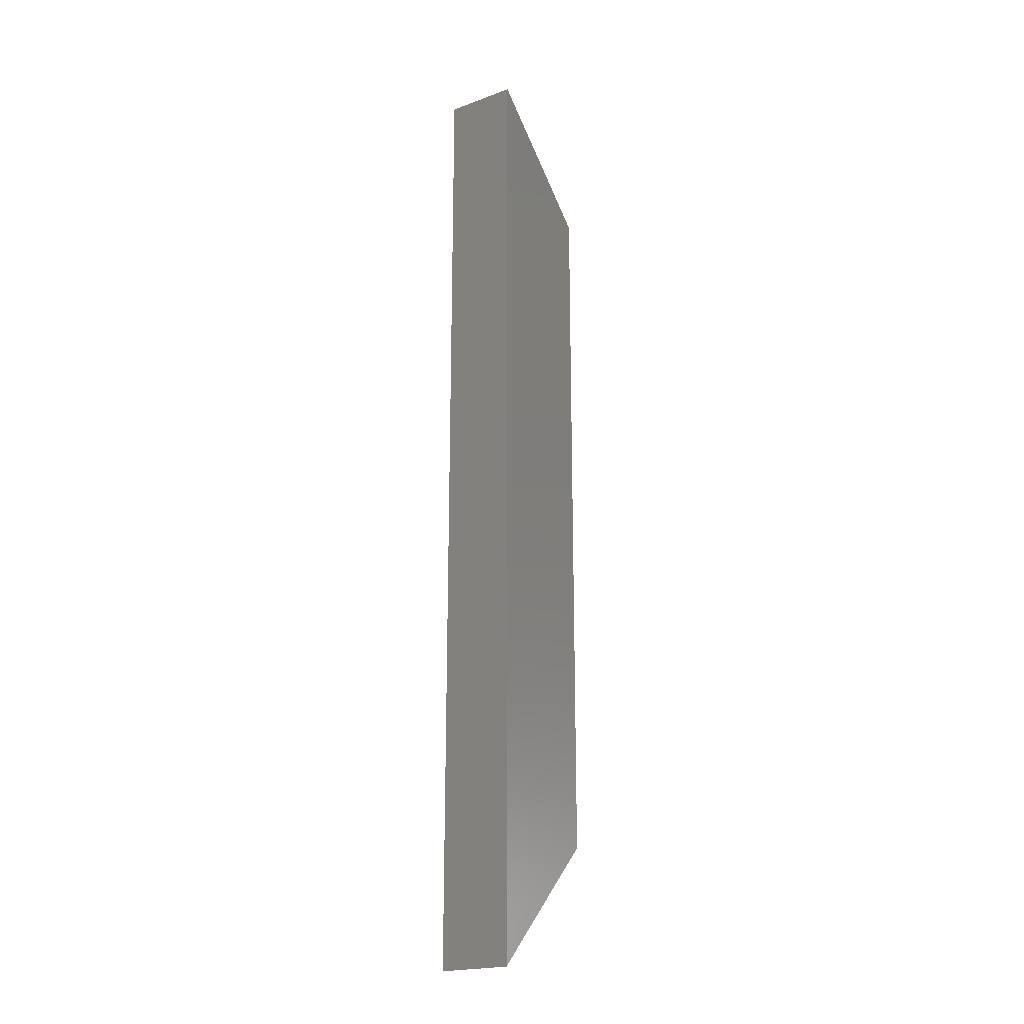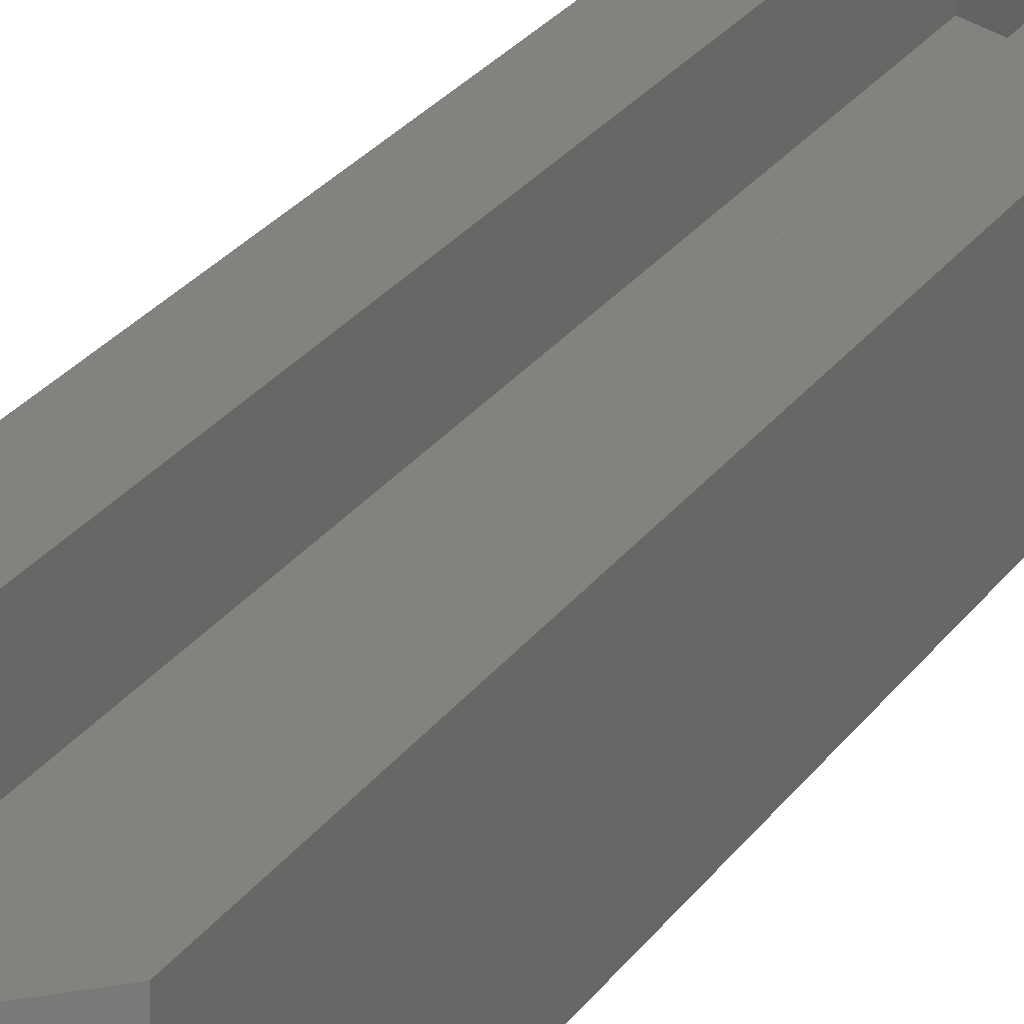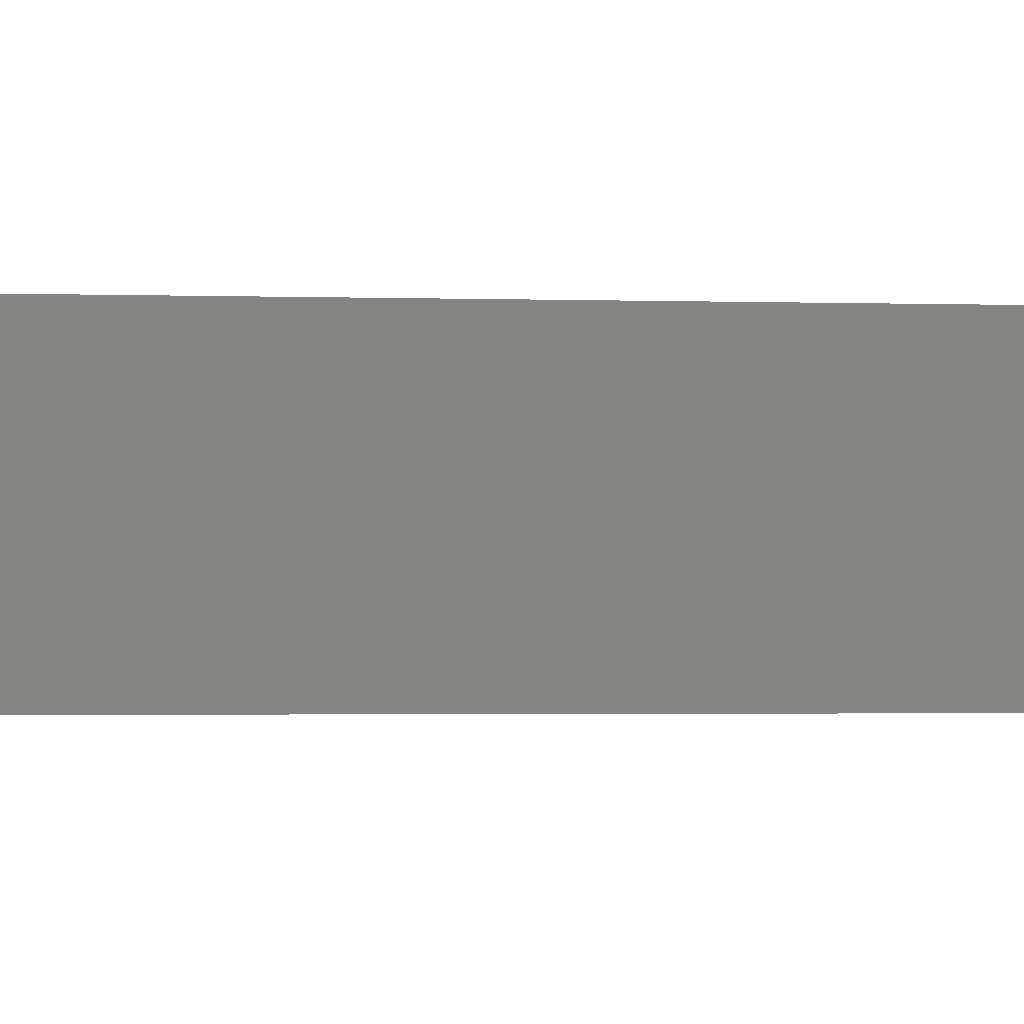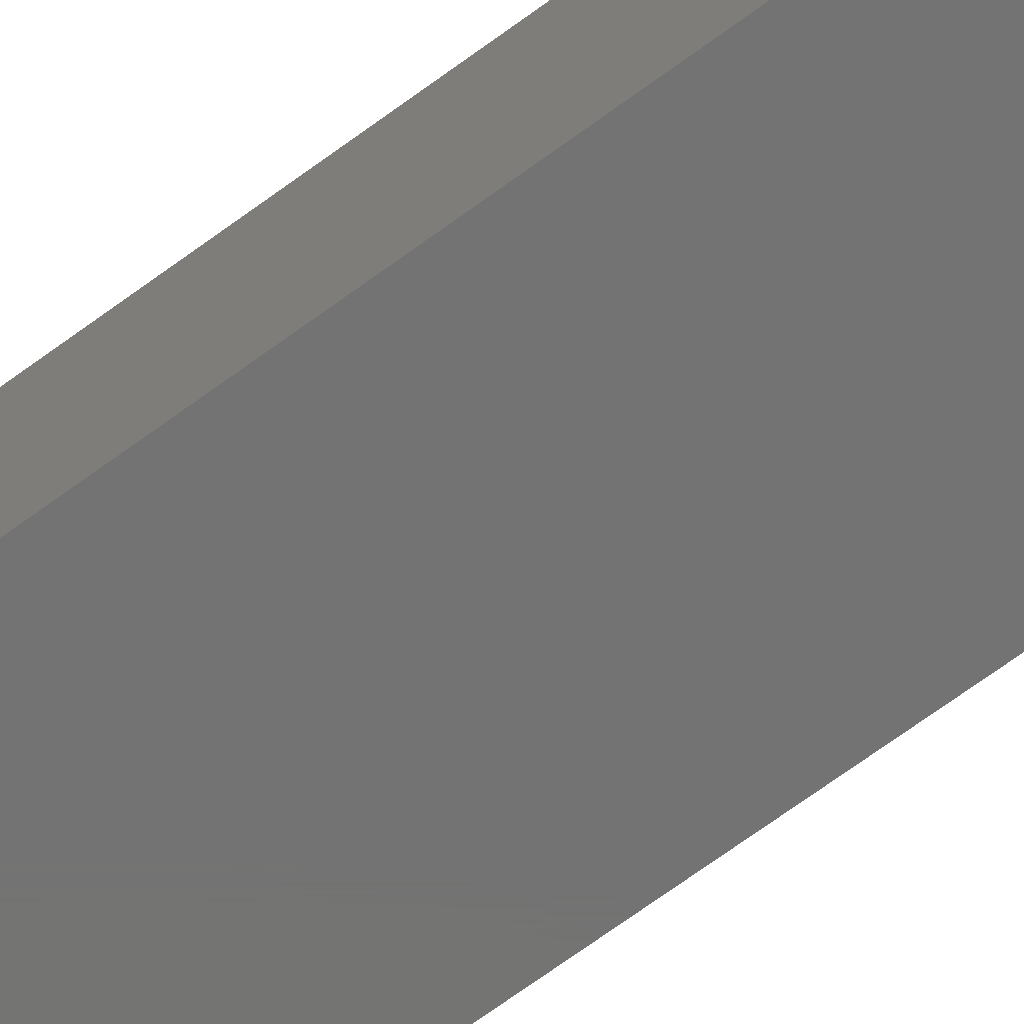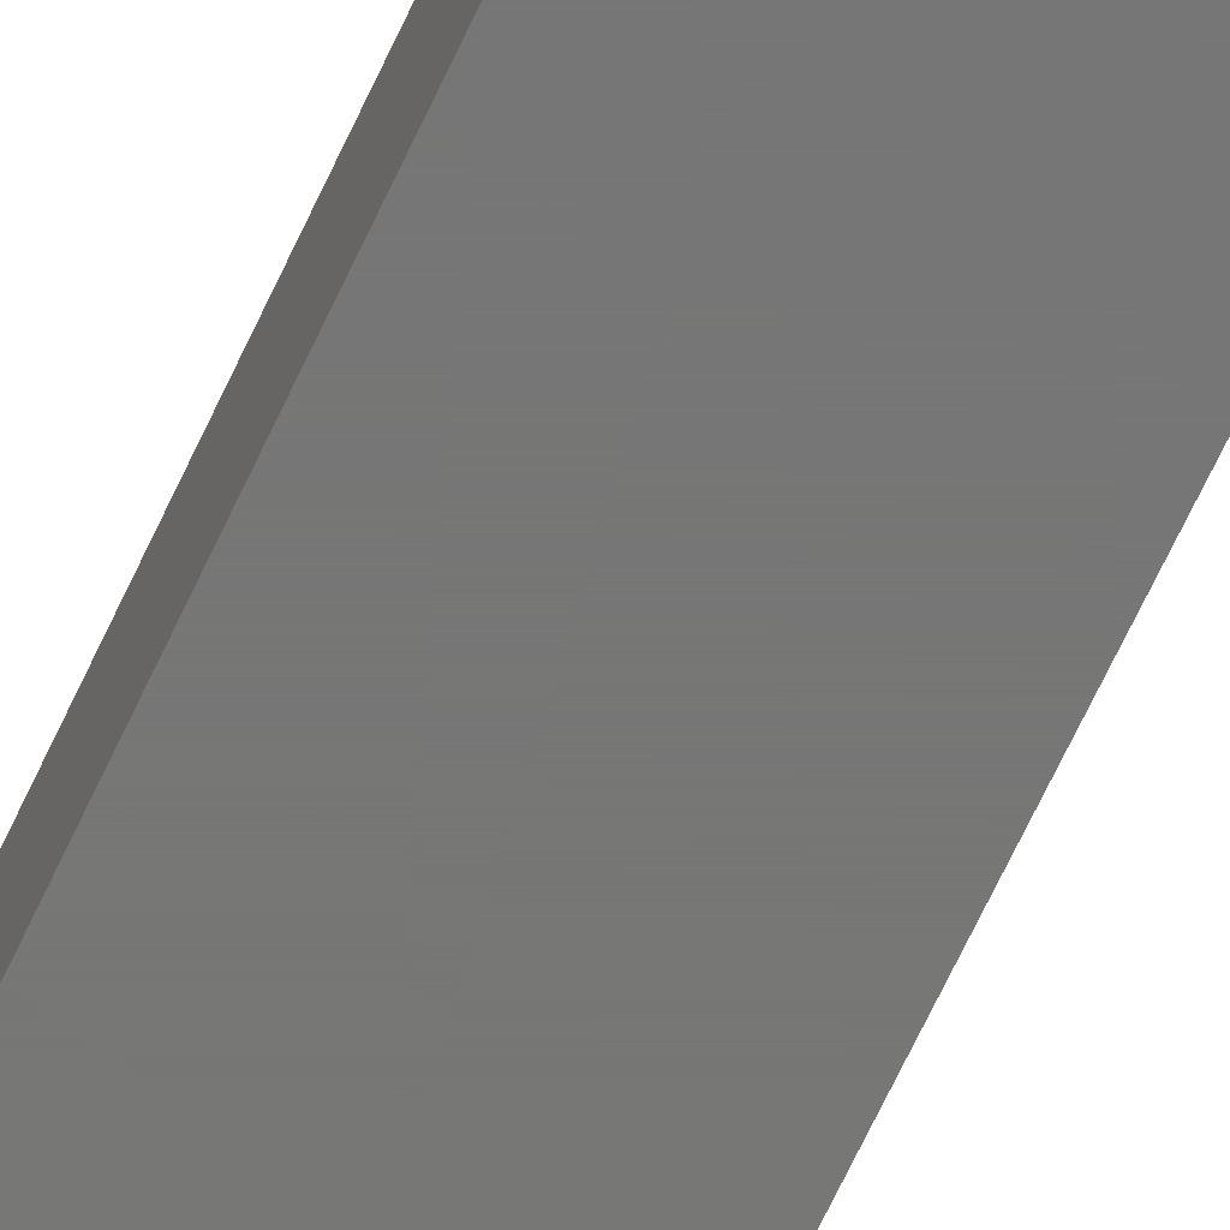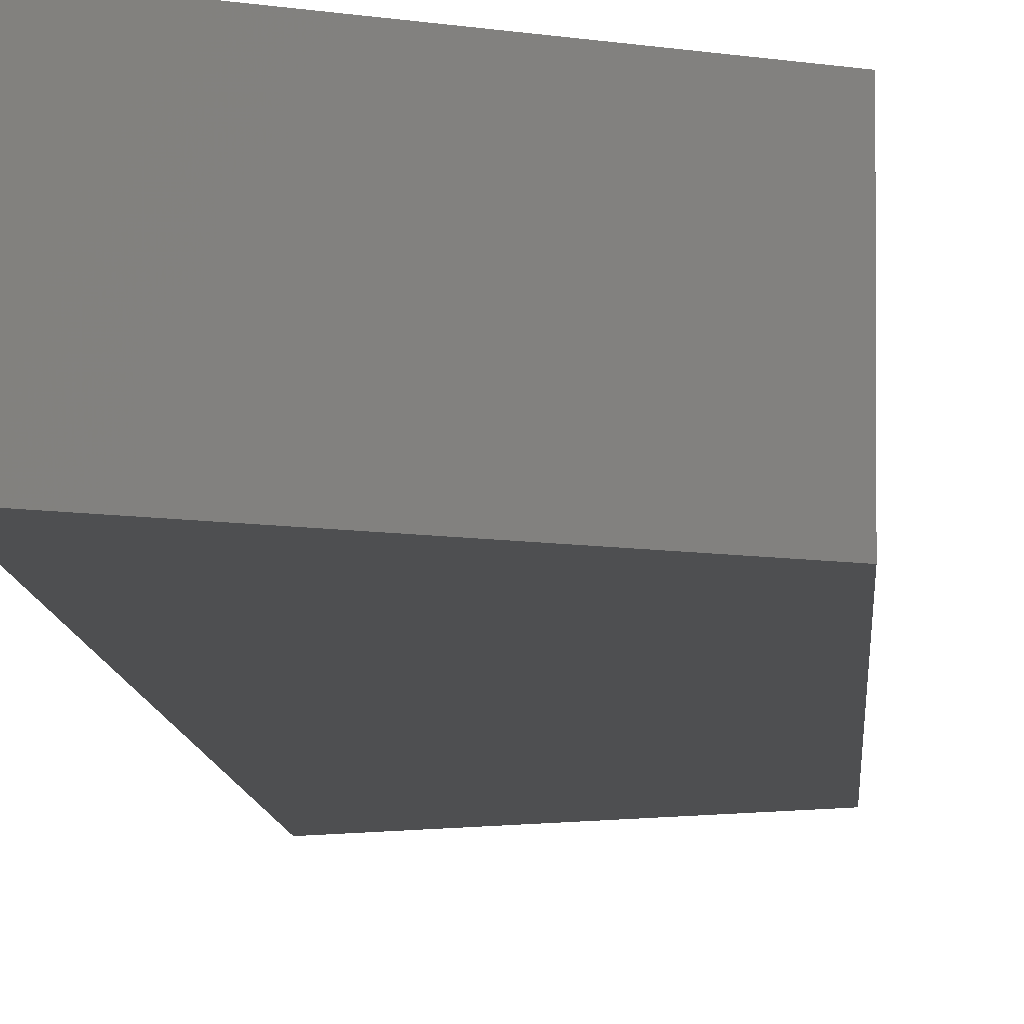
<metadata>
{"format":"stl","ext":"stl","renderer":"f3d","projection":"perspective","resolution":1024,"background":"white","views":[{"elev":-20.8,"azim":-56.5,"up":"+Z"},{"elev":16.5,"azim":18.3,"up":"+Y"},{"elev":-0.8,"azim":-107.8,"up":"+Y"},{"elev":-65.6,"azim":-52.9,"up":"+Y"},{"elev":-69.2,"azim":154.8,"up":"+Y"},{"elev":-4.5,"azim":1.7,"up":"+Y"}]}
</metadata>
<code>
# stl→obj: 16 verts, 28 faces
v 0.09457 0 0.6859
v 0.09457 0 0.07248
v 0.06332 0 0.08542
v 0.06332 0 0.672
v 0.01562 0 0.7149
v -0.01562 0 0.7851
v -0.01562 0 -0.03772
v 0.01562 0 0.03772
v 0.01562 -0.03125 0.03772
v 0.06332 -0.03125 0.08542
v 0.06332 -0.03125 0.672
v 0.01562 -0.03125 0.7149
v -0.01562 -0.0625 -0.03772
v 0.09457 -0.0625 0.07248
v 0.09457 -0.0625 0.6859
v -0.01562 -0.0625 0.7851
f 1 2 3
f 1 3 4
f 1 4 5
f 1 5 6
f 2 7 3
f 3 7 8
f 7 6 8
f 8 6 5
f 9 10 8
f 8 10 3
f 10 11 3
f 3 11 4
f 11 12 4
f 4 12 5
f 12 9 5
f 5 9 8
f 13 7 14
f 14 7 2
f 14 2 15
f 15 2 1
f 15 1 16
f 16 1 6
f 16 6 13
f 13 6 7
f 13 14 16
f 16 14 15
f 9 12 10
f 10 12 11

</code>
